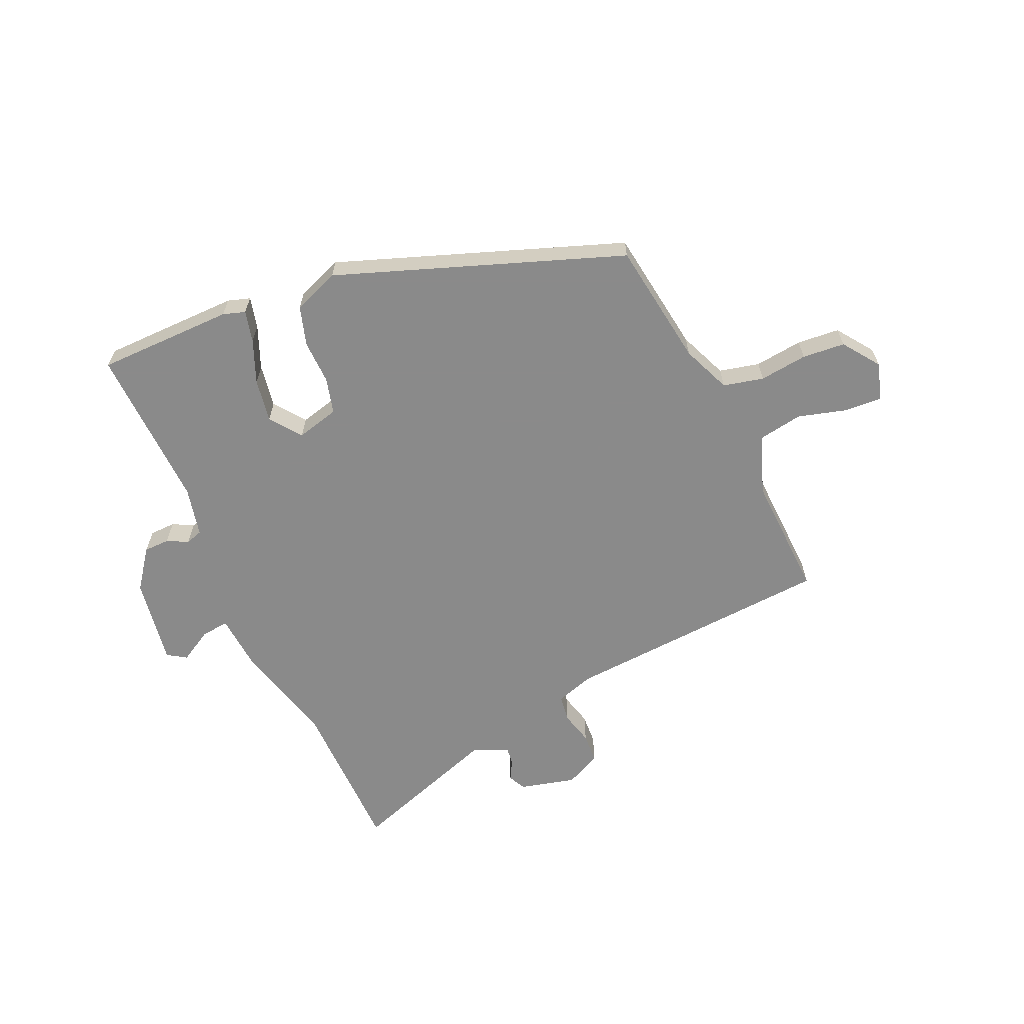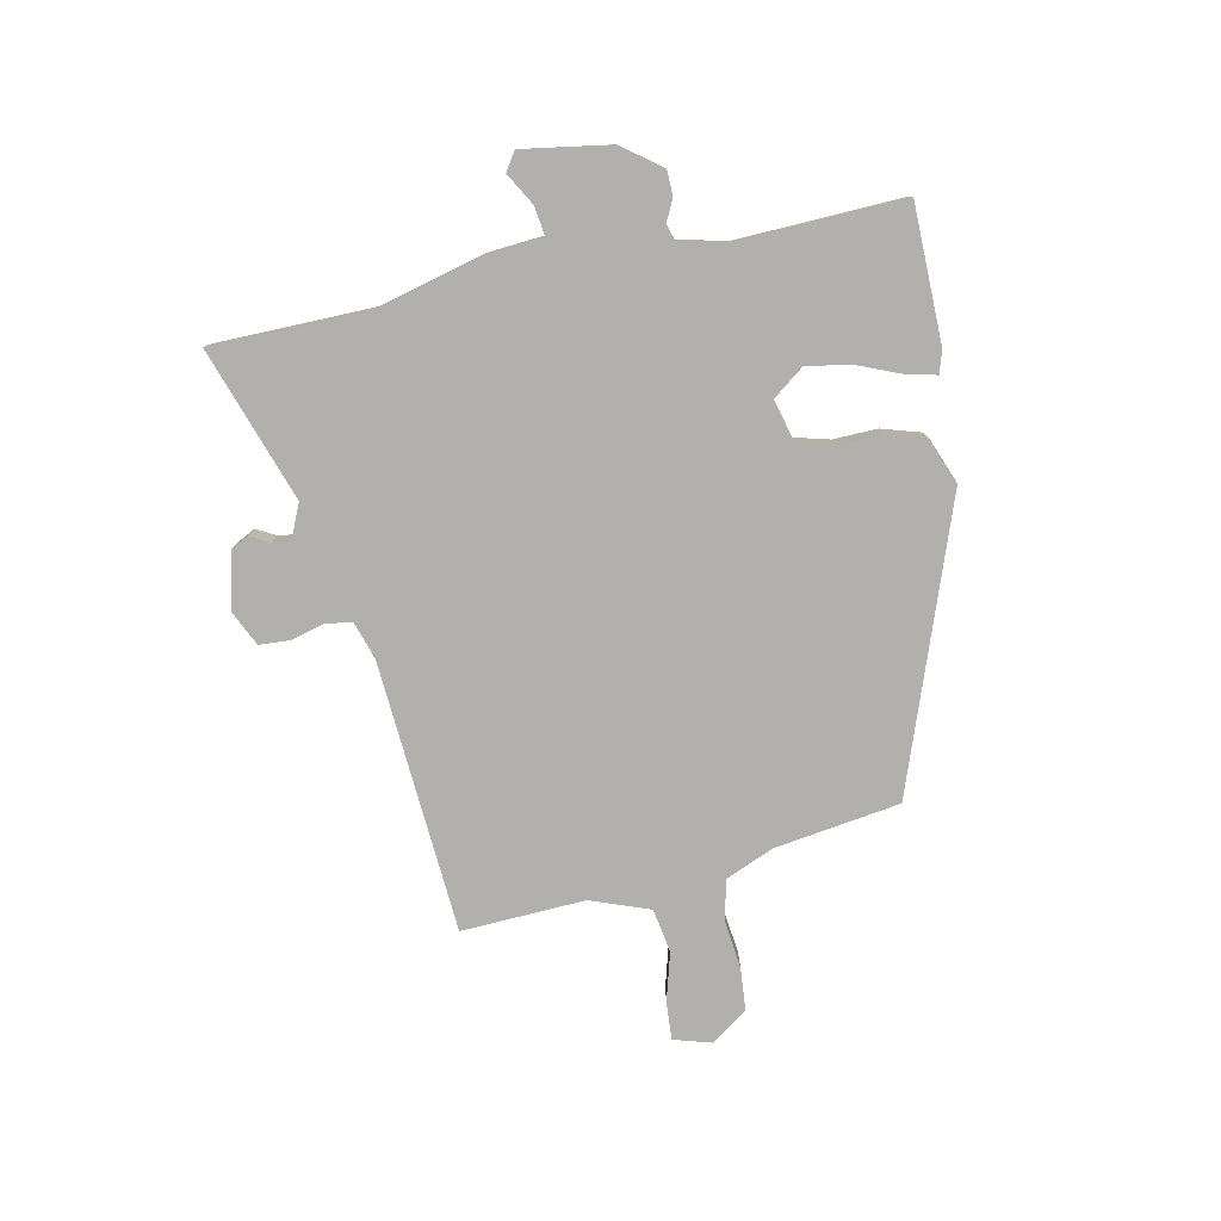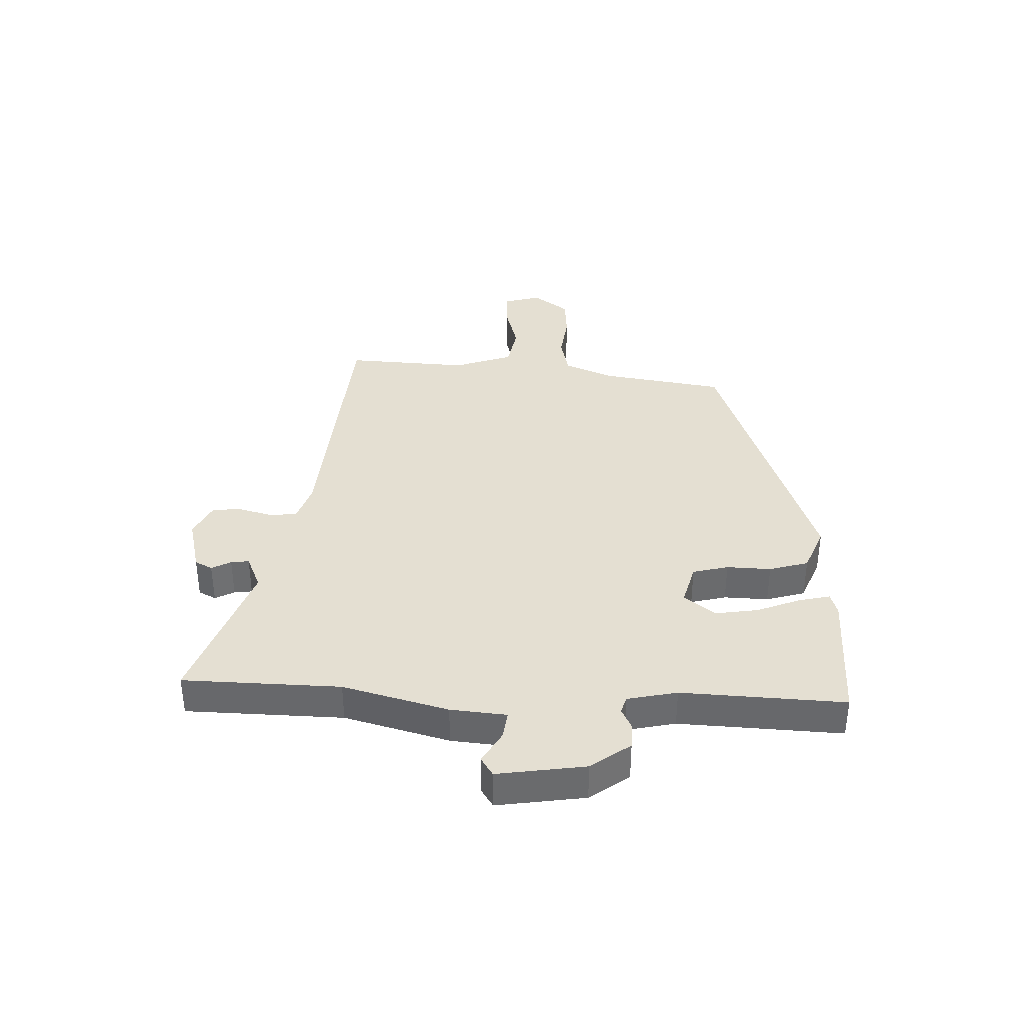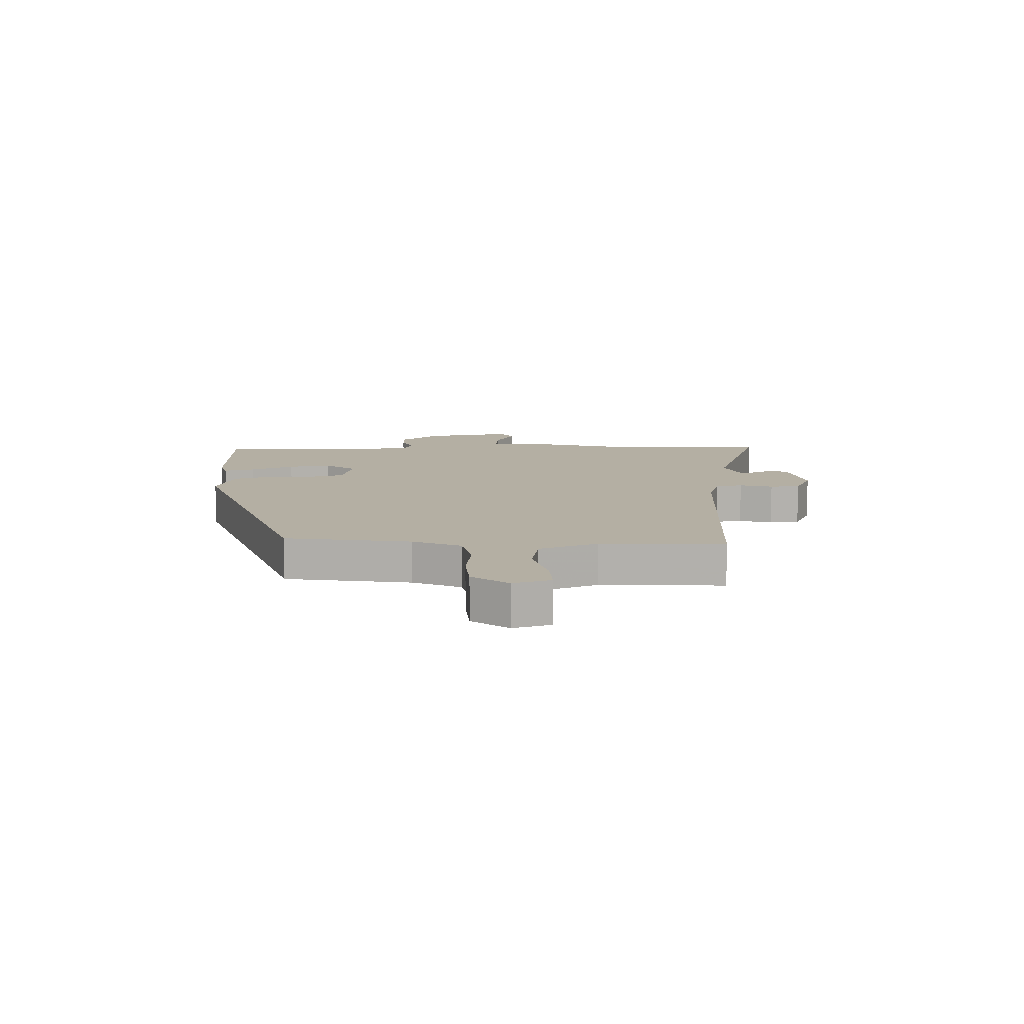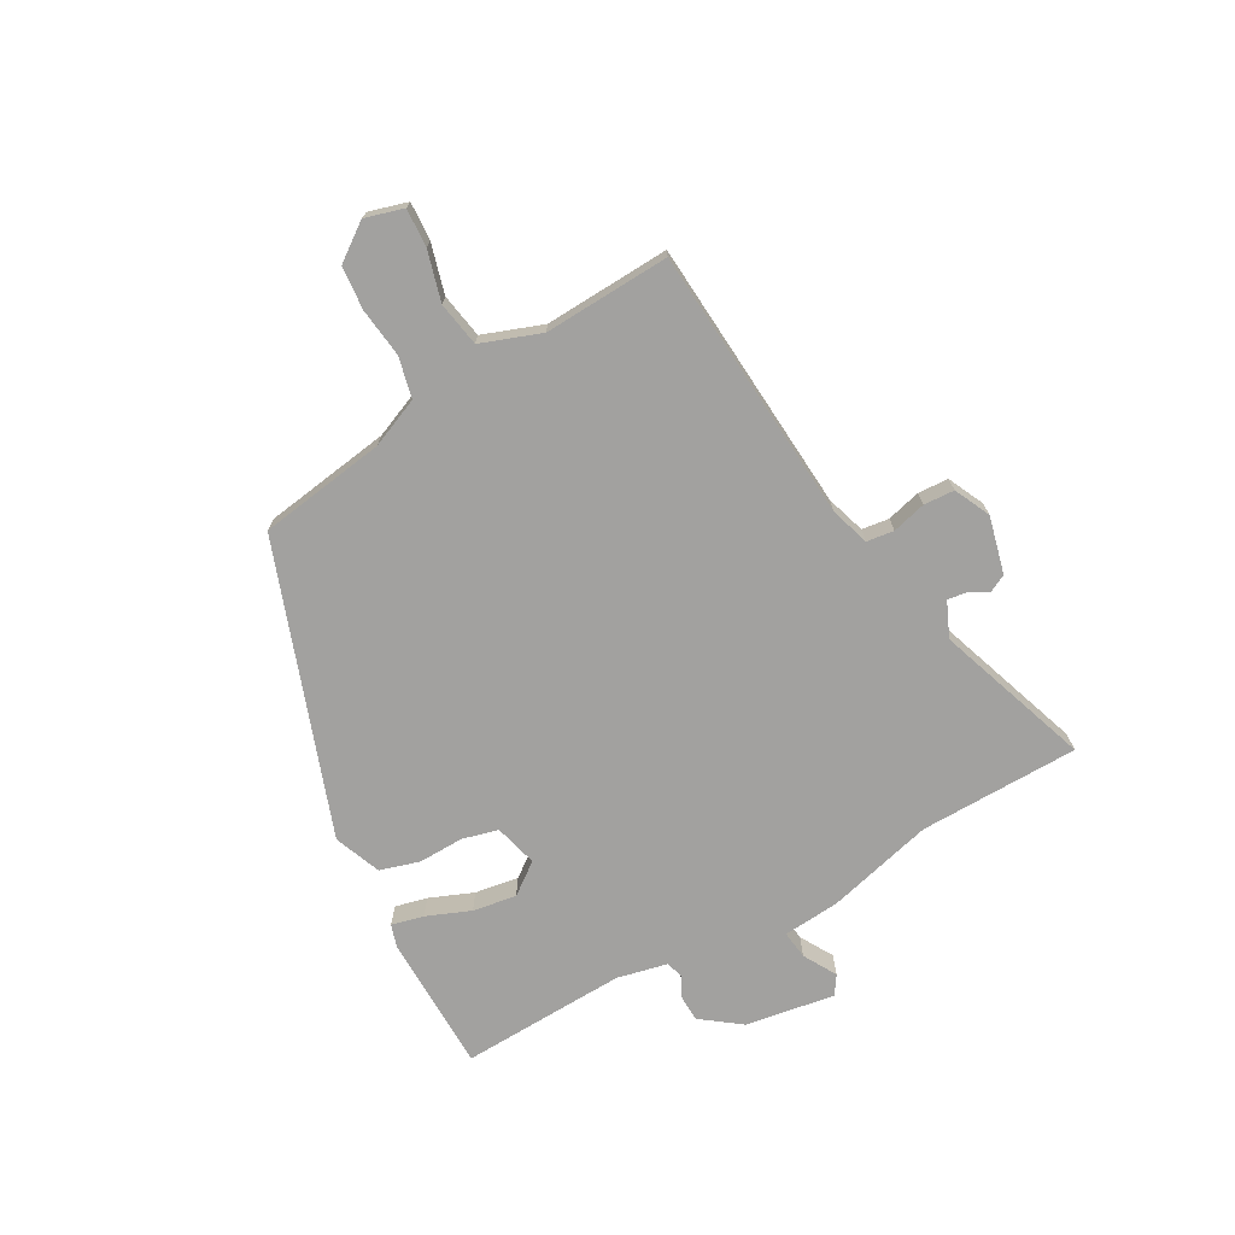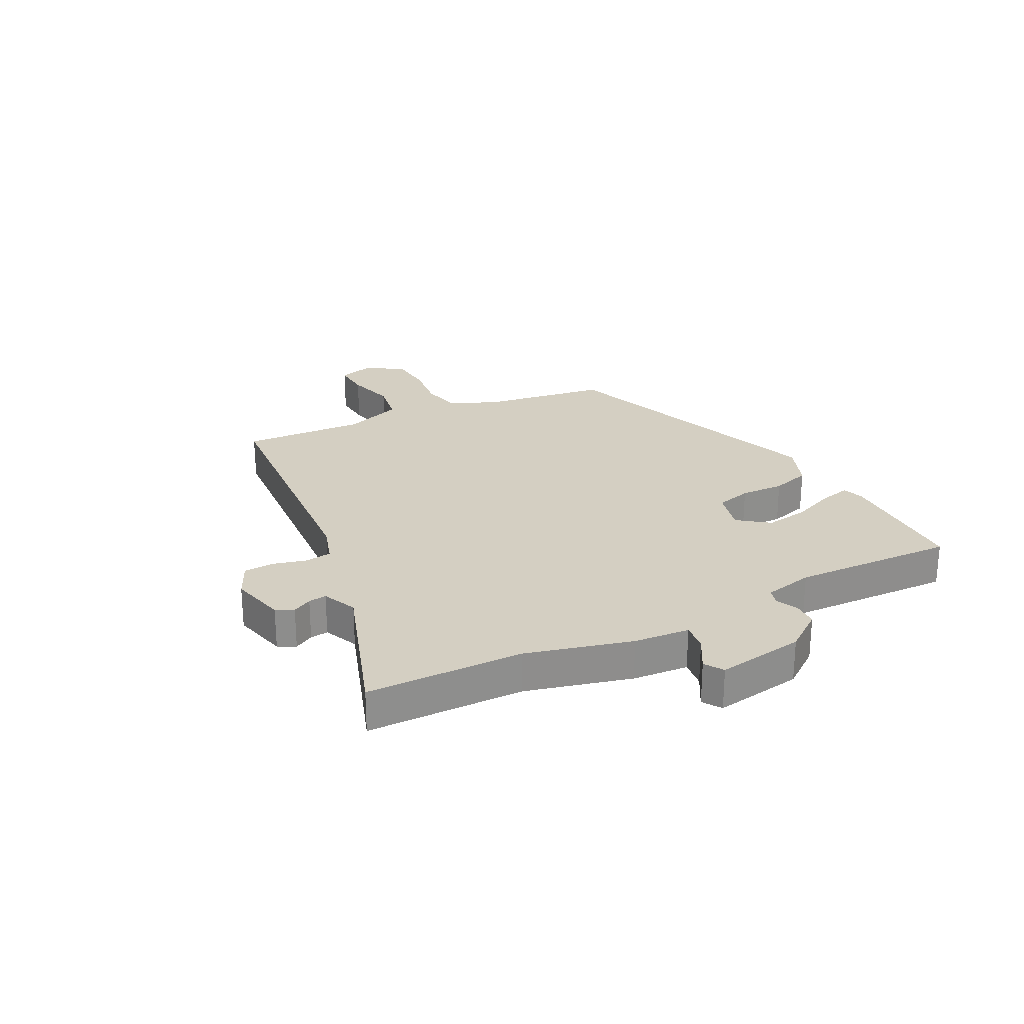
<metadata>
{"format":"obj","ext":"obj","renderer":"f3d","projection":"perspective","resolution":1024,"background":"white","views":[{"elev":-63.6,"azim":23.8,"up":"+Y"},{"elev":-78.8,"azim":-78.4,"up":"+Y"},{"elev":37.1,"azim":-87.4,"up":"+Y"},{"elev":11.2,"azim":88.5,"up":"+Y"},{"elev":-72.2,"azim":119.3,"up":"+Y"},{"elev":25.6,"azim":-117.1,"up":"+Y"}]}
</metadata>
<code>
v -0.502 0.07 0.494
v -0.268 0.07 0.497
v -0.23 0.07 0.485
v -0.243 0.07 0.431
v -0.273 0.07 0.357
v -0.285 0.07 0.283
v -0.245 0.07 0.23
v -0.172 0.07 0.249
v -0.156 0.07 0.31
v -0.158 0.07 0.386
v -0.138 0.07 0.453
v -0.059 0.07 0.484
v 0.429 0.07 0.309
v 0.461 0.07 0.094
v 0.496 0.07 0.011
v 0.565 0.07 -0.005
v 0.647 0.07 0.005
v 0.72 0.07 -0.001
v 0.765 0.07 -0.063
v 0.746 0.07 -0.128
v 0.681 0.07 -0.124
v 0.598 0.07 -0.101
v 0.523 0.07 -0.114
v 0.486 0.07 -0.215
v 0.496 0.07 -0.427
v 0.032 0.07 -0.46
v -0.034 0.07 -0.481
v -0.04 0.07 -0.527
v -0.025 0.07 -0.584
v -0.028 0.07 -0.636
v -0.089 0.07 -0.665
v -0.185 0.07 -0.641
v -0.2 0.07 -0.611
v -0.182 0.07 -0.578
v -0.178 0.07 -0.547
v -0.237 0.07 -0.521
v -0.498 0.07 -0.611
v -0.502 0.07 -0.341
v -0.549 0.07 -0.16
v -0.557 0.07 -0.064
v -0.605 0.07 -0.07
v -0.661 0.07 -0.102
v -0.693 0.07 -0.081
v -0.669 0.07 0.07
v -0.619 0.07 0.137
v -0.575 0.07 0.138
v -0.539 0.07 0.12
v -0.51 0.07 0.129
v -0.491 0.07 0.214
v -0.502 0 0.494
v -0.268 0 0.497
v -0.23 0 0.485
v -0.243 0 0.431
v -0.273 0 0.357
v -0.285 0 0.283
v -0.245 0 0.23
v -0.172 0 0.249
v -0.156 0 0.31
v -0.158 0 0.386
v -0.138 0 0.453
v -0.059 0 0.484
v 0.429 0 0.309
v 0.461 0 0.094
v 0.496 0 0.011
v 0.565 0 -0.005
v 0.647 0 0.005
v 0.72 0 -0.001
v 0.765 0 -0.063
v 0.746 0 -0.128
v 0.681 0 -0.124
v 0.598 0 -0.101
v 0.523 0 -0.114
v 0.486 0 -0.215
v 0.496 0 -0.427
v 0.032 0 -0.46
v -0.034 0 -0.481
v -0.04 0 -0.527
v -0.025 0 -0.584
v -0.028 0 -0.636
v -0.089 0 -0.665
v -0.185 0 -0.641
v -0.2 0 -0.611
v -0.182 0 -0.578
v -0.178 0 -0.547
v -0.237 0 -0.521
v -0.498 0 -0.611
v -0.502 0 -0.341
v -0.549 0 -0.16
v -0.557 0 -0.064
v -0.605 0 -0.07
v -0.661 0 -0.102
v -0.693 0 -0.081
v -0.669 0 0.07
v -0.619 0 0.137
v -0.575 0 0.138
v -0.539 0 0.12
v -0.51 0 0.129
v -0.491 0 0.214
f 45 46 47
f 44 45 47
f 43 44 47
f 42 43 47
f 41 42 47
f 40 41 47 48
f 38 39 40 48
f 36 37 38
f 38 48 49
f 36 38 49
f 35 36 49
f 32 33 34
f 31 32 34
f 30 31 34
f 29 30 34
f 28 29 34
f 27 28 34 35
f 24 25 26
f 23 24 26 27
f 20 21 22
f 19 20 22
f 18 19 22
f 17 18 22
f 16 17 22
f 15 16 22 23
f 27 35 49
f 23 27 49
f 15 23 49
f 14 15 49
f 12 13 14
f 11 12 14
f 10 11 14
f 9 10 14
f 3 4 5
f 2 3 5
f 1 2 5
f 49 1 5
f 49 5 6
f 8 9 14
f 7 8 14
f 7 14 49
f 6 7 49
f 96 95 94
f 96 94 93
f 96 93 92
f 96 92 91
f 96 91 90
f 97 96 90 89
f 97 89 88 87
f 87 86 85
f 98 97 87
f 98 87 85
f 98 85 84
f 83 82 81
f 83 81 80
f 83 80 79
f 83 79 78
f 83 78 77
f 84 83 77 76
f 75 74 73
f 76 75 73 72
f 71 70 69
f 71 69 68
f 71 68 67
f 71 67 66
f 71 66 65
f 72 71 65 64
f 98 84 76
f 98 76 72
f 98 72 64
f 98 64 63
f 63 62 61
f 63 61 60
f 63 60 59
f 63 59 58
f 54 53 52
f 54 52 51
f 54 51 50
f 54 50 98
f 55 54 98
f 63 58 57
f 63 57 56
f 98 63 56
f 98 56 55
f 1 50 51 2
f 2 51 52 3
f 3 52 53 4
f 4 53 54 5
f 5 54 55 6
f 6 55 56 7
f 7 56 57 8
f 8 57 58 9
f 9 58 59 10
f 10 59 60 11
f 11 60 61 12
f 12 61 62 13
f 13 62 63 14
f 14 63 64 15
f 15 64 65 16
f 16 65 66 17
f 17 66 67 18
f 18 67 68 19
f 19 68 69 20
f 20 69 70 21
f 21 70 71 22
f 22 71 72 23
f 23 72 73 24
f 24 73 74 25
f 25 74 75 26
f 26 75 76 27
f 27 76 77 28
f 28 77 78 29
f 29 78 79 30
f 30 79 80 31
f 31 80 81 32
f 32 81 82 33
f 33 82 83 34
f 34 83 84 35
f 35 84 85 36
f 36 85 86 37
f 37 86 87 38
f 38 87 88 39
f 39 88 89 40
f 40 89 90 41
f 41 90 91 42
f 42 91 92 43
f 43 92 93 44
f 44 93 94 45
f 45 94 95 46
f 46 95 96 47
f 47 96 97 48
f 48 97 98 49
f 49 98 50 1

</code>
